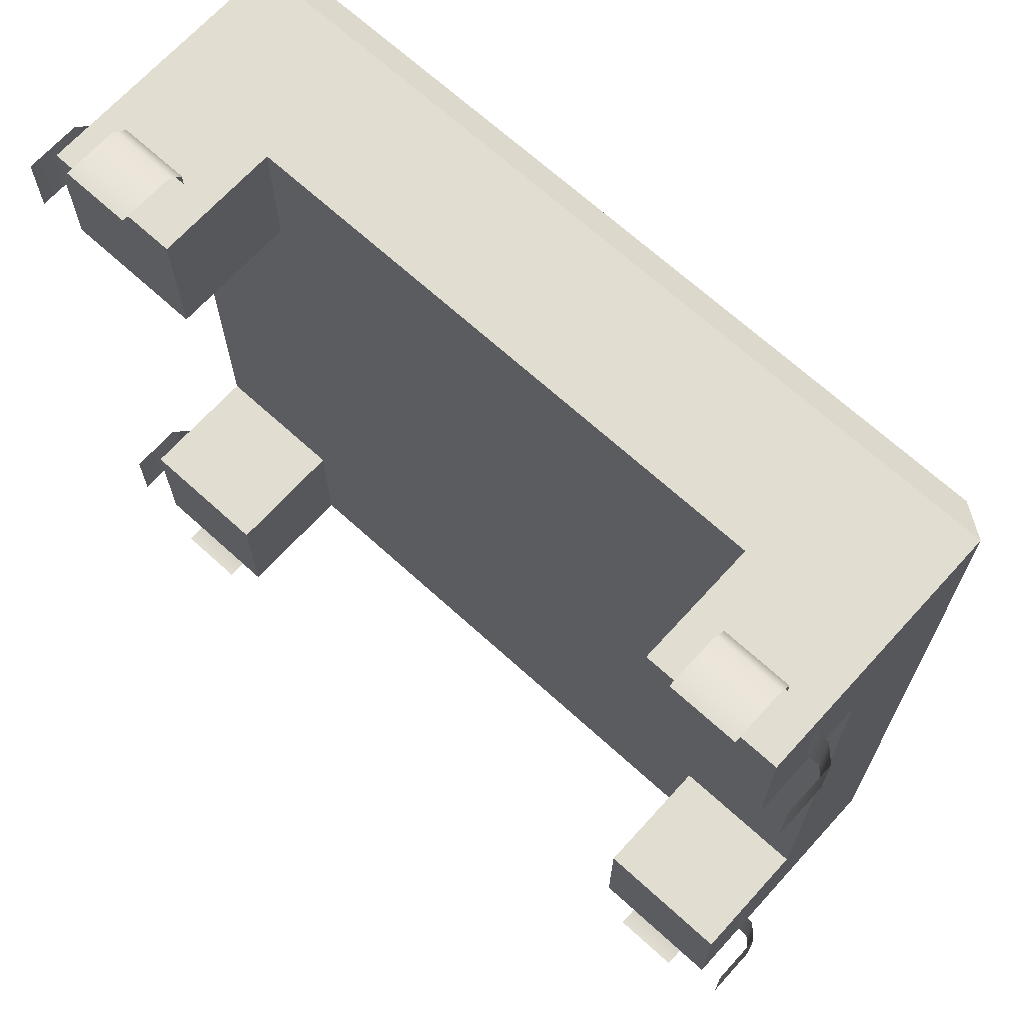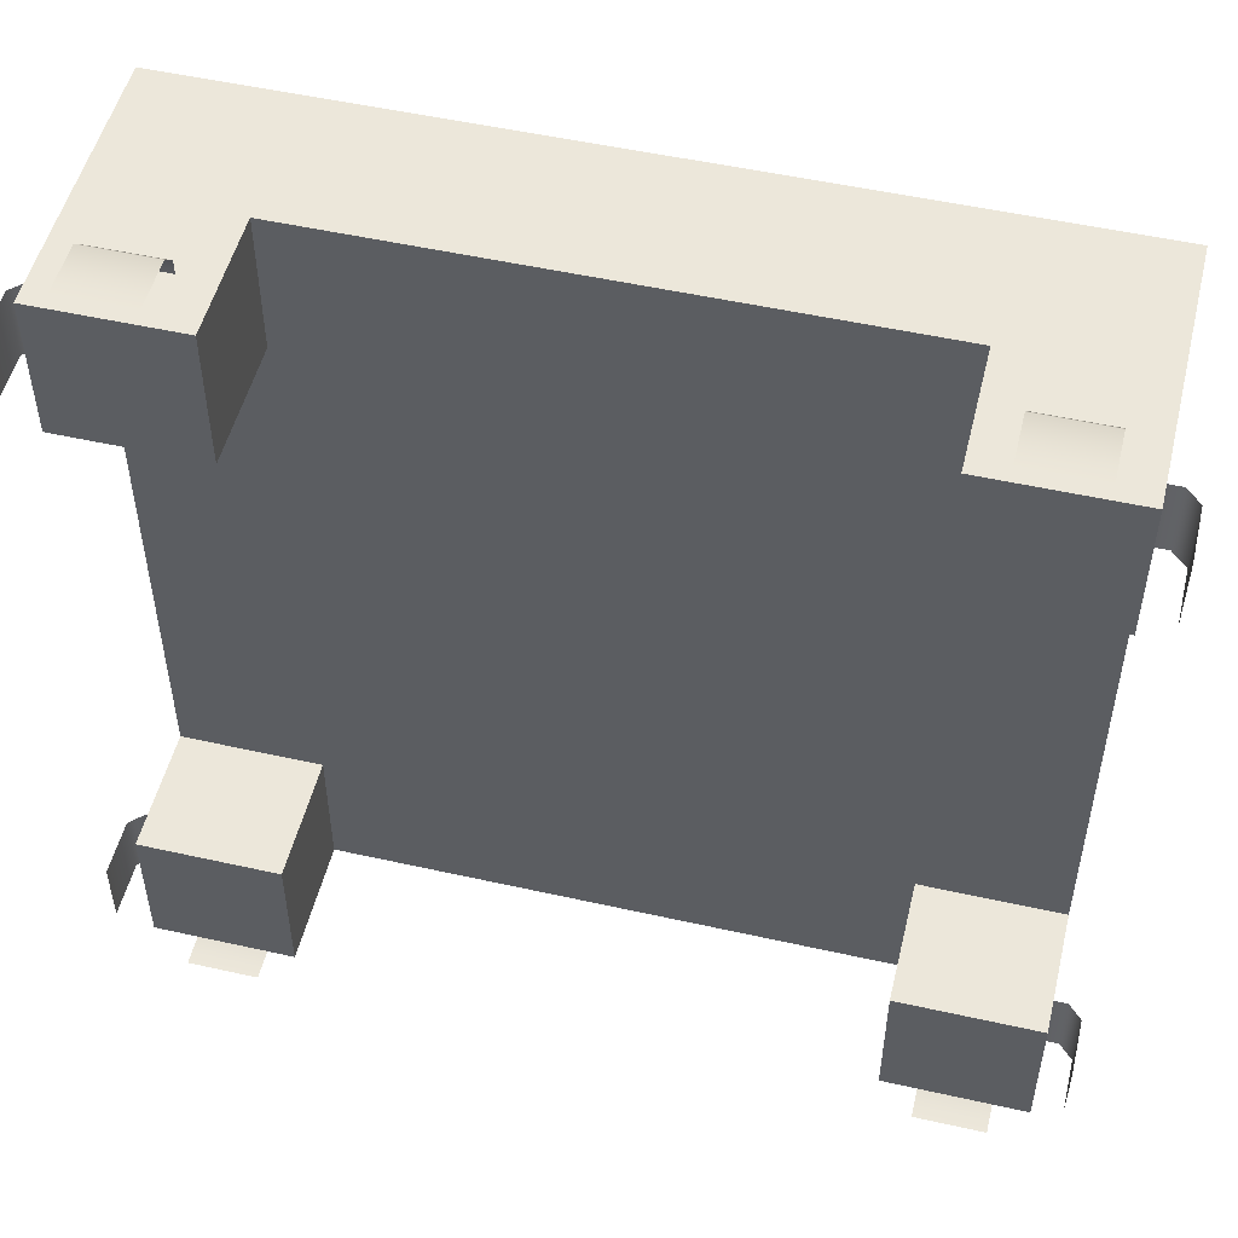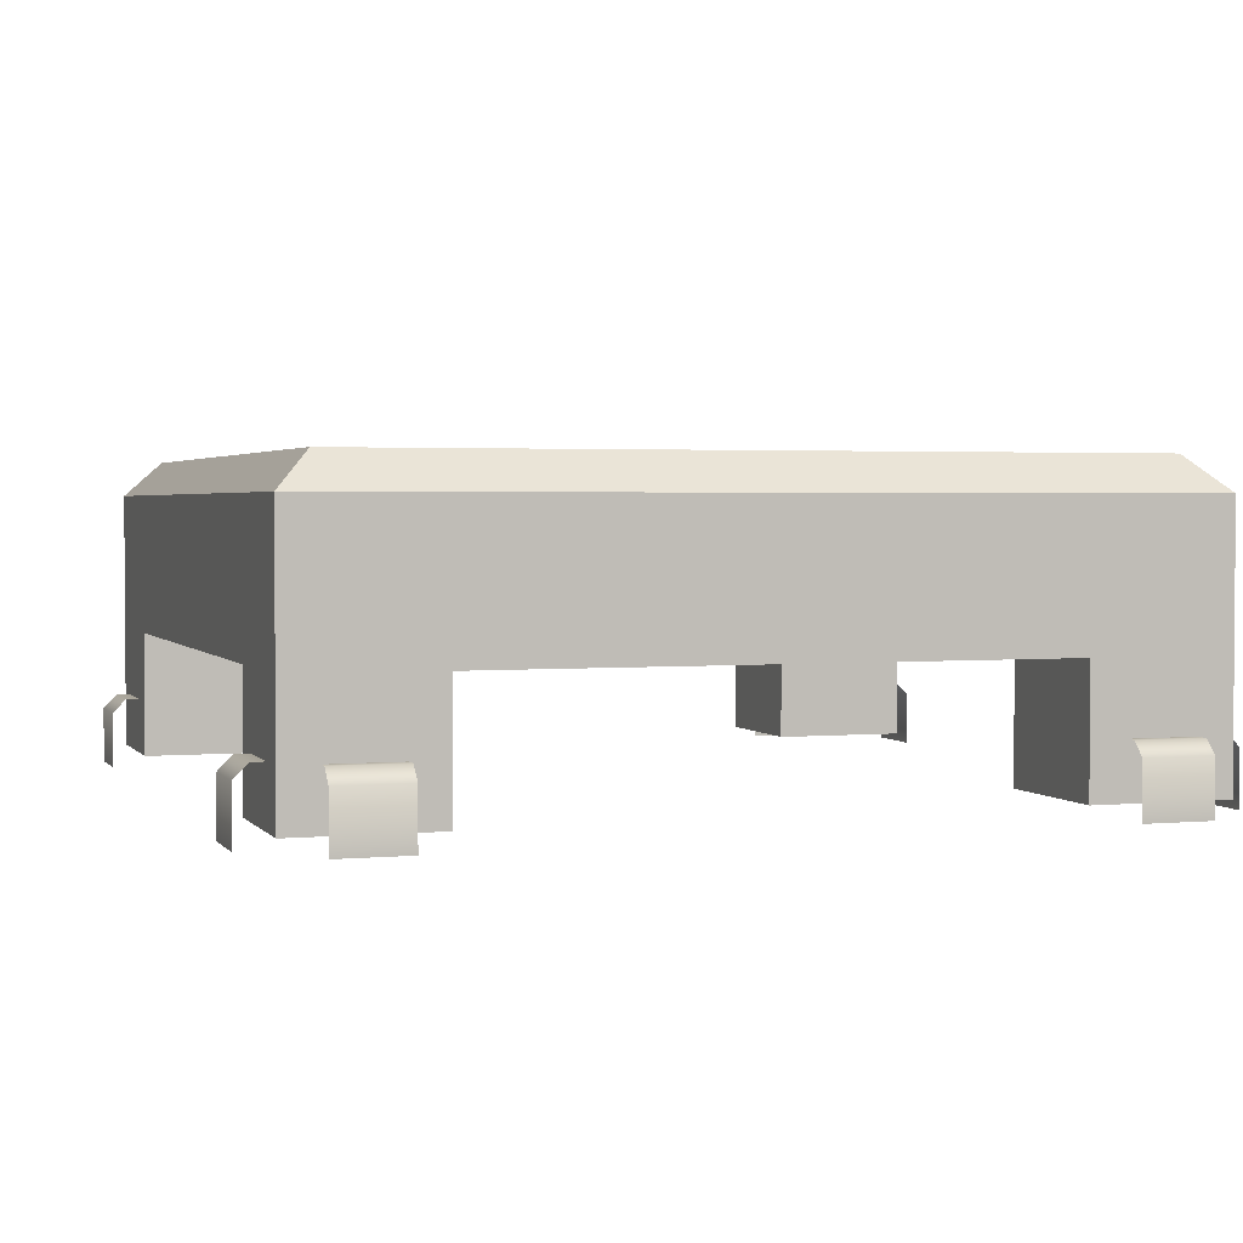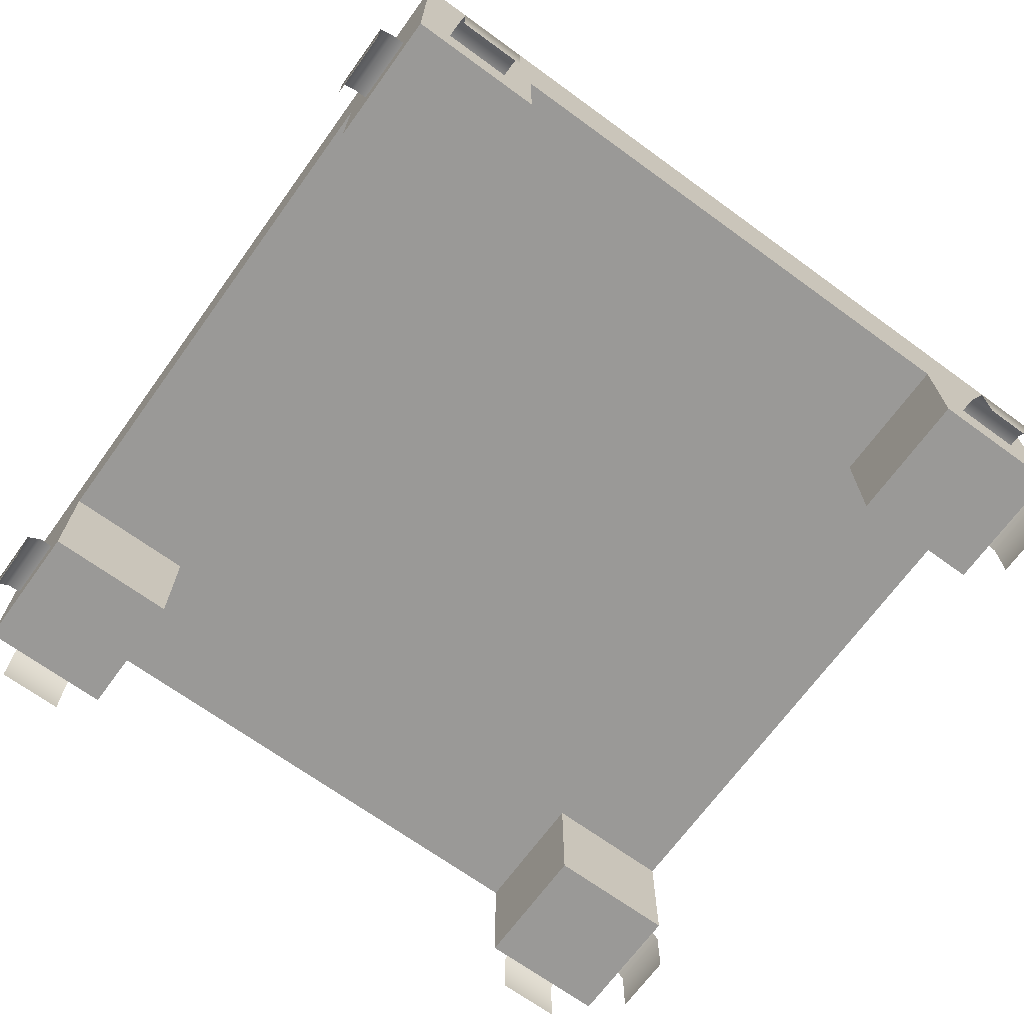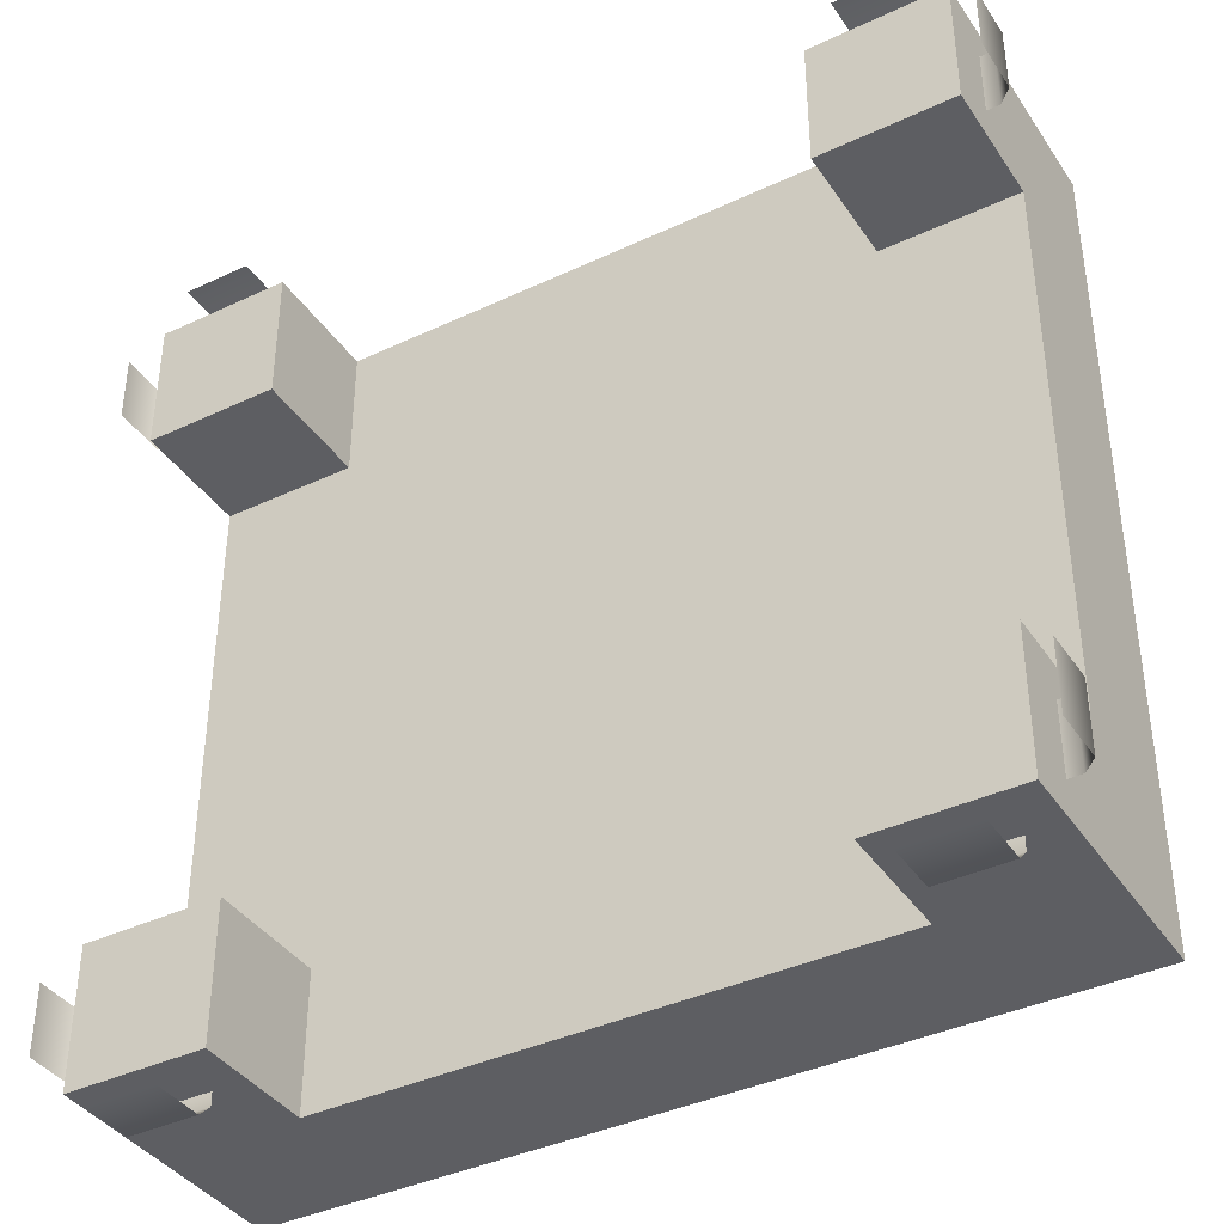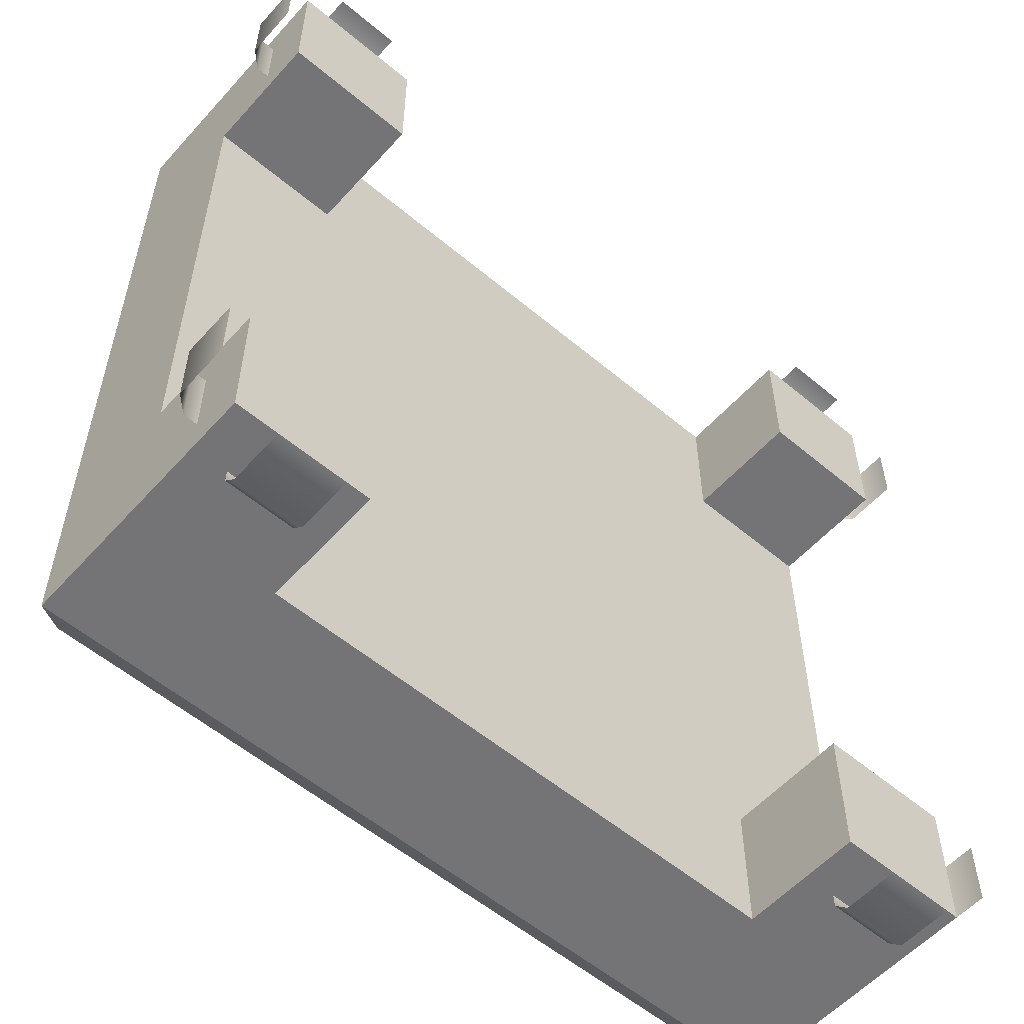
<metadata>
{"format":"obj","ext":"obj","renderer":"f3d","projection":"perspective","resolution":1024,"background":"white","views":[{"elev":68.4,"azim":42.3,"up":"+Z"},{"elev":51.4,"azim":13.7,"up":"+Z"},{"elev":2.5,"azim":161.5,"up":"+Y"},{"elev":-69.0,"azim":-126.0,"up":"+Y"},{"elev":-39.1,"azim":30.4,"up":"+Z"},{"elev":-56.3,"azim":-41.3,"up":"+Z"}]}
</metadata>
<code>
v  -2.5 4 -2.5
v  -2.5 4 2.5
v  2.5 4 -2.5
v  2.5 4 2.5
g Image
f 1 2 3
f 4 3 2
v  2.75 2.5 -3.1
v  2.25 2.5 -3.1
v  2.25 2.5 -2.95
v  2.75 2.5 -2.95
v  2.75 2 -3.2
v  2.25 2 -3.2
v  2.25 2.4 -3.2
v  2.75 2.4 -3.2
v  -2.25 2 -3.2
v  -2.75 2 -3.2
v  -2.75 2.4 -3.2
v  -2.25 2.4 -3.2
v  -2.75 2.5 -3.1
v  -2.25 2.5 -3.1
v  -2.75 2.5 -2.95
v  -2.25 2.5 -2.95
v  3.2 2 -2.25
v  3.2 2 -2.75
v  3.2 2.4 -2.75
v  3.2 2.4 -2.25
v  3.1 2.5 -2.75
v  3.1 2.5 -2.25
v  2.95 2.5 -2.75
v  2.95 2.5 -2.25
v  3.2 2 2.75
v  3.2 2 2.25
v  3.2 2.4 2.25
v  3.2 2.4 2.75
v  3.1 2.5 2.25
v  3.1 2.5 2.75
v  2.95 2.5 2.25
v  2.95 2.5 2.75
v  2.25 2 3.2
v  2.75 2 3.2
v  2.75 2.4 3.2
v  2.25 2.4 3.2
v  2.75 2.5 3.1
v  2.25 2.5 3.1
v  2.75 2.5 2.95
v  2.25 2.5 2.95
v  -2.75 2 3.2
v  -2.25 2 3.2
v  -2.25 2.4 3.2
v  -2.75 2.4 3.2
v  -2.25 2.5 3.1
v  -2.75 2.5 3.1
v  -2.25 2.5 2.95
v  -2.75 2.5 2.95
v  -3.2 2 2.25
v  -3.2 2 2.75
v  -3.2 2.4 2.75
v  -3.2 2.4 2.25
v  -3.1 2.5 2.75
v  -3.1 2.5 2.25
v  -2.95 2.5 2.75
v  -2.95 2.5 2.25
v  -3.2 2 -2.75
v  -3.2 2 -2.25
v  -3.2 2.4 -2.25
v  -3.2 2.4 -2.75
v  -3.1 2.5 -2.25
v  -3.1 2.5 -2.75
v  -2.95 2.5 -2.25
v  -2.95 2.5 -2.75
g Legs
f 5 6 7
f 7 8 5
f 9 10 11
f 11 12 9
f 11 6 5
f 5 12 11
f 13 14 15
f 15 16 13
f 15 17 18
f 18 16 15
f 18 17 19
f 19 20 18
f 21 22 23
f 23 24 21
f 23 25 26
f 26 24 23
f 26 25 27
f 27 28 26
f 29 30 31
f 31 32 29
f 31 33 34
f 34 32 31
f 34 33 35
f 35 36 34
f 37 38 39
f 39 40 37
f 39 41 42
f 42 40 39
f 42 41 43
f 43 44 42
f 45 46 47
f 47 48 45
f 47 49 50
f 50 48 47
f 50 49 51
f 51 52 50
f 53 54 55
f 55 56 53
f 55 57 58
f 58 56 55
f 58 57 59
f 59 60 58
f 61 62 63
f 63 64 61
f 63 65 66
f 66 64 63
f 66 65 67
f 67 68 66
v  3 3 2
v  2 3 2
v  2 3 -2
v  3 3 -2
v  2 3 3
v  3 3 3
v  3 4 3
v  -2 3 3
v  -3 3 3
v  -3 4 3
v  3 3 -3
v  3 4 -3
v  -2 3 -3
v  -3 3 -3
v  -3 4 -3
v  2 3 -3
v  -3 3 2
v  -3 3 -2
v  -2 3 -2
v  -2 3 2
v  -3 2.1 -2
v  -3 2.1 -3
v  -2 2.1 -3
v  -2 2.1 -2
v  2 2.1 -3
v  3 2.1 -3
v  3 2.1 -2
v  2 2.1 -2
v  3 2.1 3
v  2 2.1 3
v  2 2.1 2
v  3 2.1 2
v  -2 2.1 3
v  -3 2.1 3
v  -3 2.1 2
v  -2 2.1 2
v  2.75 4.25 2.75
v  -2.75 4.25 2.75
v  2.75 4.25 -2.75
v  -2.75 4.25 -2.75
v  2.5 4.25 2.5
v  -2.5 4.25 2.5
v  2.5 4.25 -2.5
v  -2.5 4.25 -2.5
v  2.5 4 2.5
v  -2.5 4 2.5
v  2.5 4 -2.5
v  -2.5 4 -2.5
g EventComponent001
f 69 70 71
f 71 72 69
f 73 74 75
f 76 73 75
f 77 76 75
f 77 75 78
f 72 79 80
f 69 72 80
f 74 69 80
f 74 80 75
f 81 82 83
f 84 81 83
f 79 84 83
f 79 83 80
f 85 77 78
f 86 85 78
f 82 86 78
f 82 78 83
f 87 71 70
f 70 88 87
f 86 87 88
f 88 85 86
f 89 90 91
f 91 92 89
f 87 81 84
f 84 71 87
f 93 94 95
f 95 96 93
f 97 98 99
f 99 100 97
f 73 76 88
f 88 70 73
f 101 102 103
f 103 104 101
f 82 81 91
f 91 90 82
f 81 87 92
f 92 91 81
f 87 86 89
f 89 92 87
f 86 82 90
f 90 89 86
f 79 72 95
f 95 94 79
f 72 71 96
f 96 95 72
f 71 84 93
f 93 96 71
f 84 79 94
f 94 93 84
f 74 73 98
f 98 97 74
f 73 70 99
f 99 98 73
f 70 69 100
f 100 99 70
f 69 74 97
f 97 100 69
f 77 85 103
f 103 102 77
f 85 88 104
f 104 103 85
f 88 76 101
f 101 104 88
f 76 77 102
f 102 101 76
f 78 75 105
f 105 106 78
f 75 80 107
f 107 105 75
f 80 83 108
f 108 107 80
f 83 78 106
f 106 108 83
f 106 105 109
f 109 110 106
f 105 107 111
f 111 109 105
f 107 108 112
f 112 111 107
f 108 106 110
f 110 112 108
f 110 109 113
f 113 114 110
f 109 111 115
f 115 113 109
f 111 112 116
f 116 115 111
f 112 110 114
f 114 116 112

</code>
